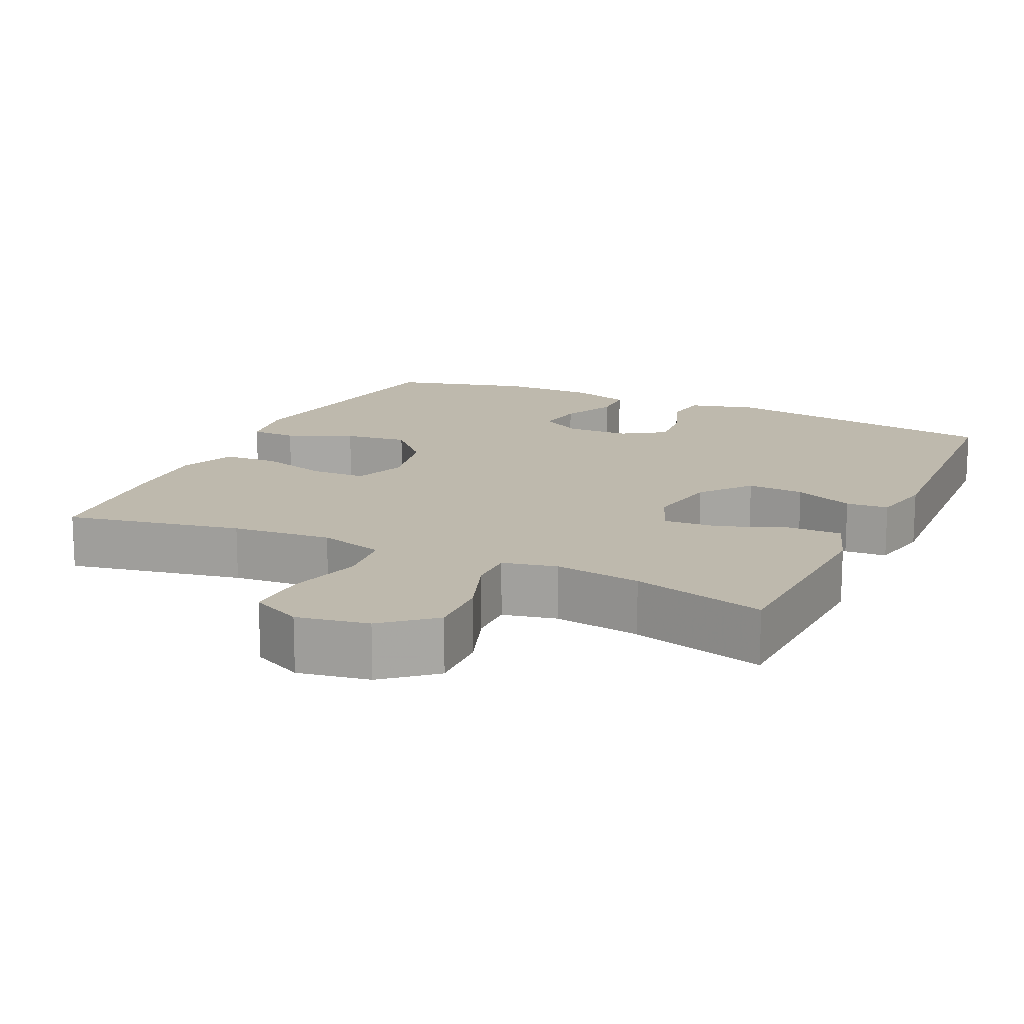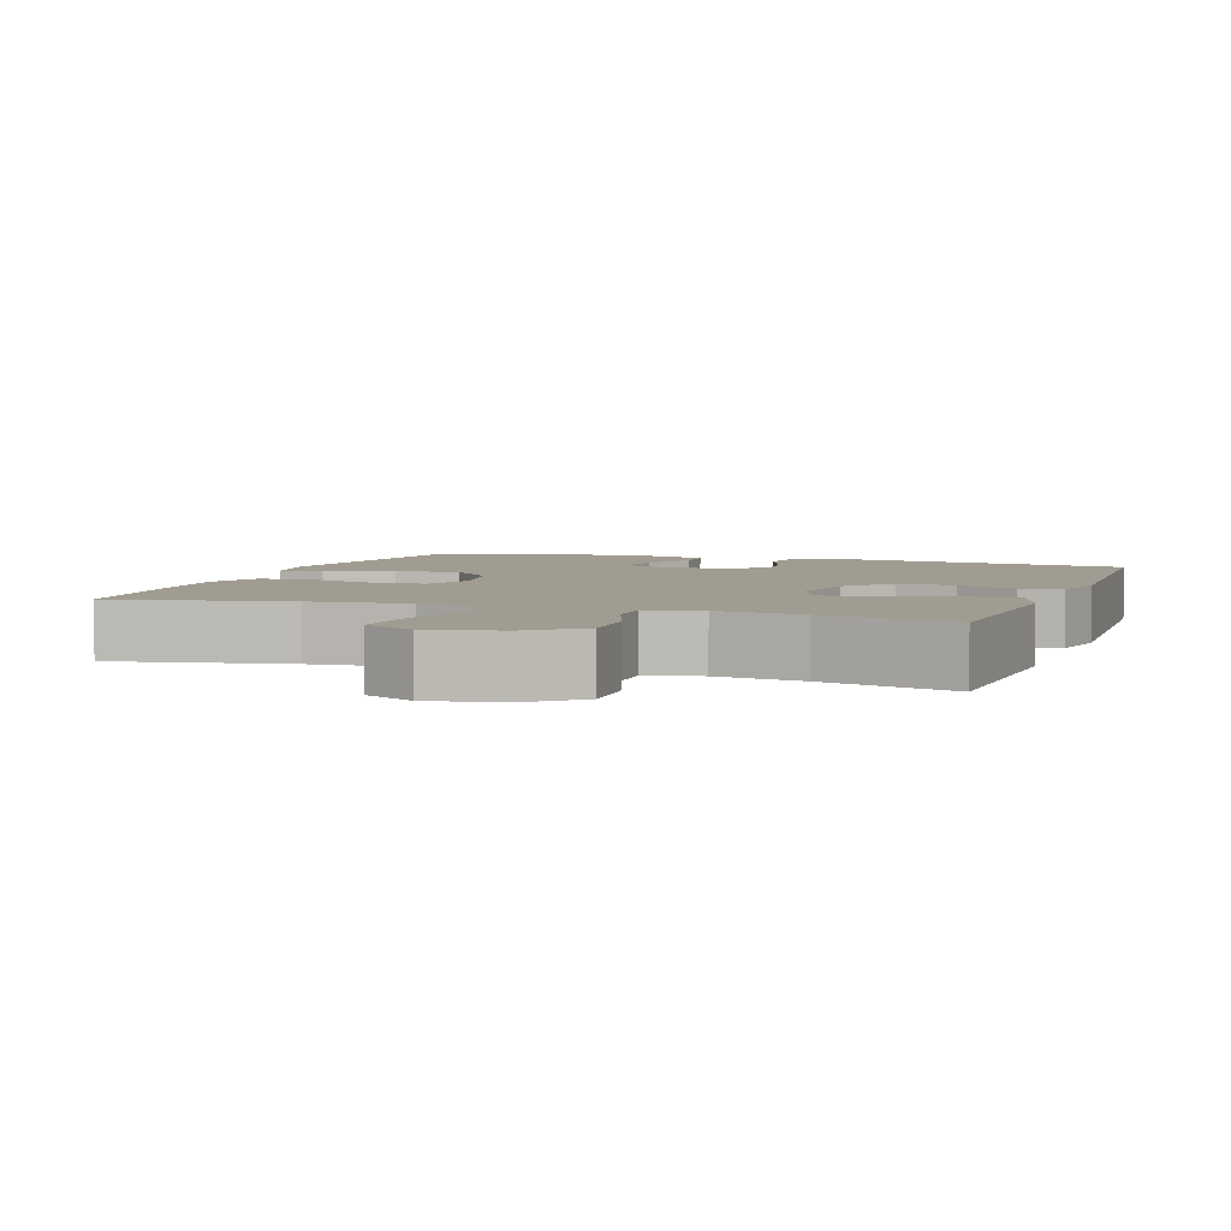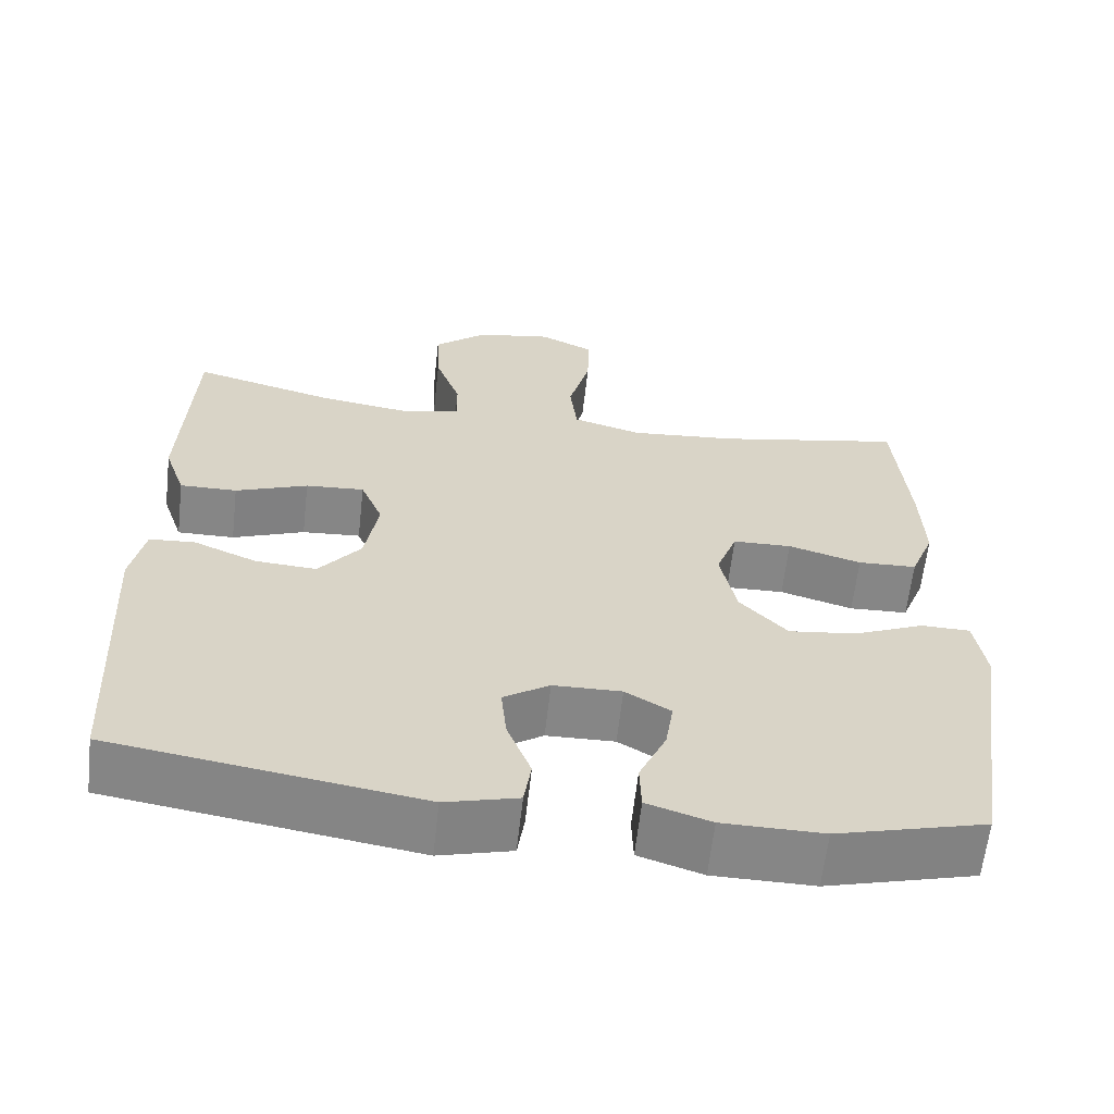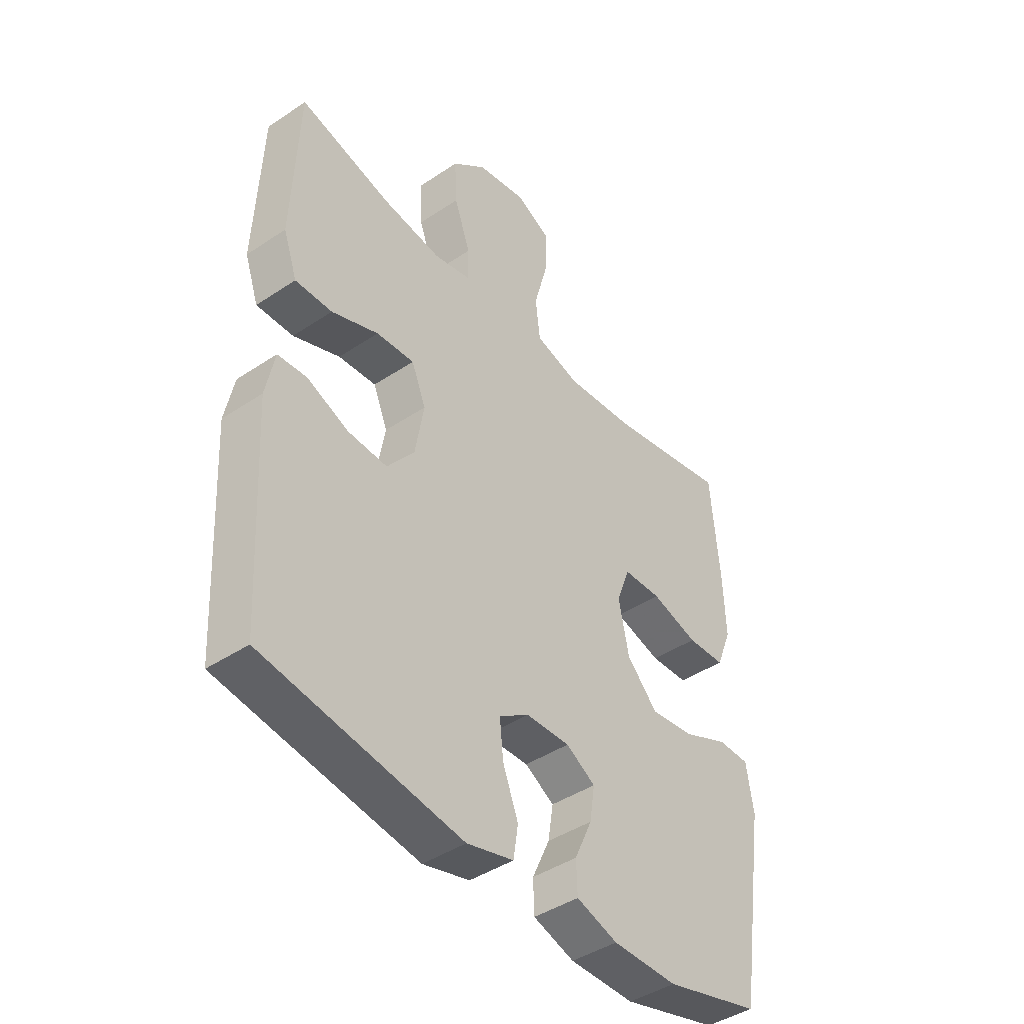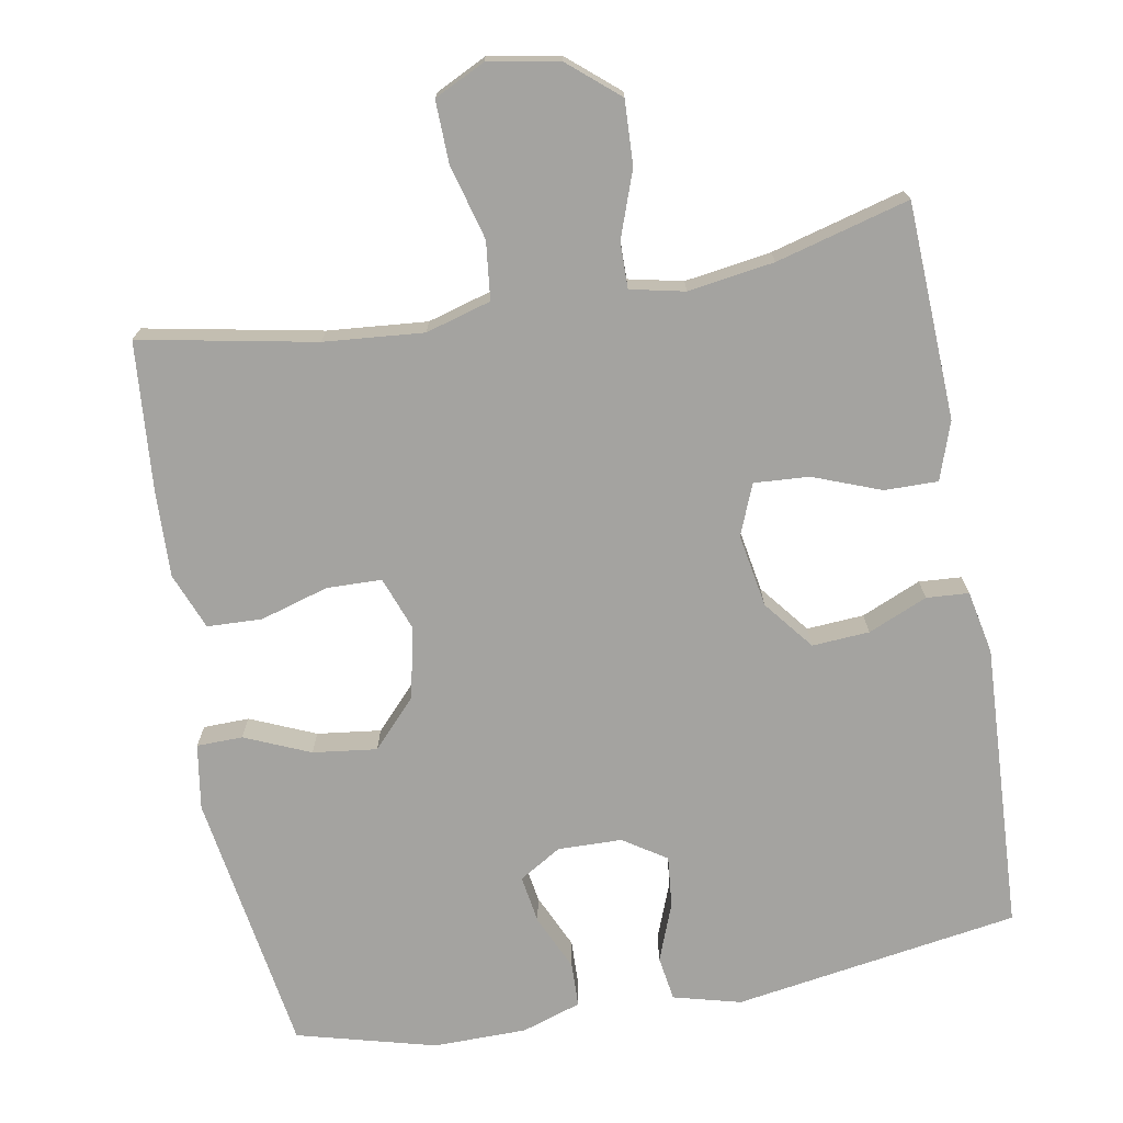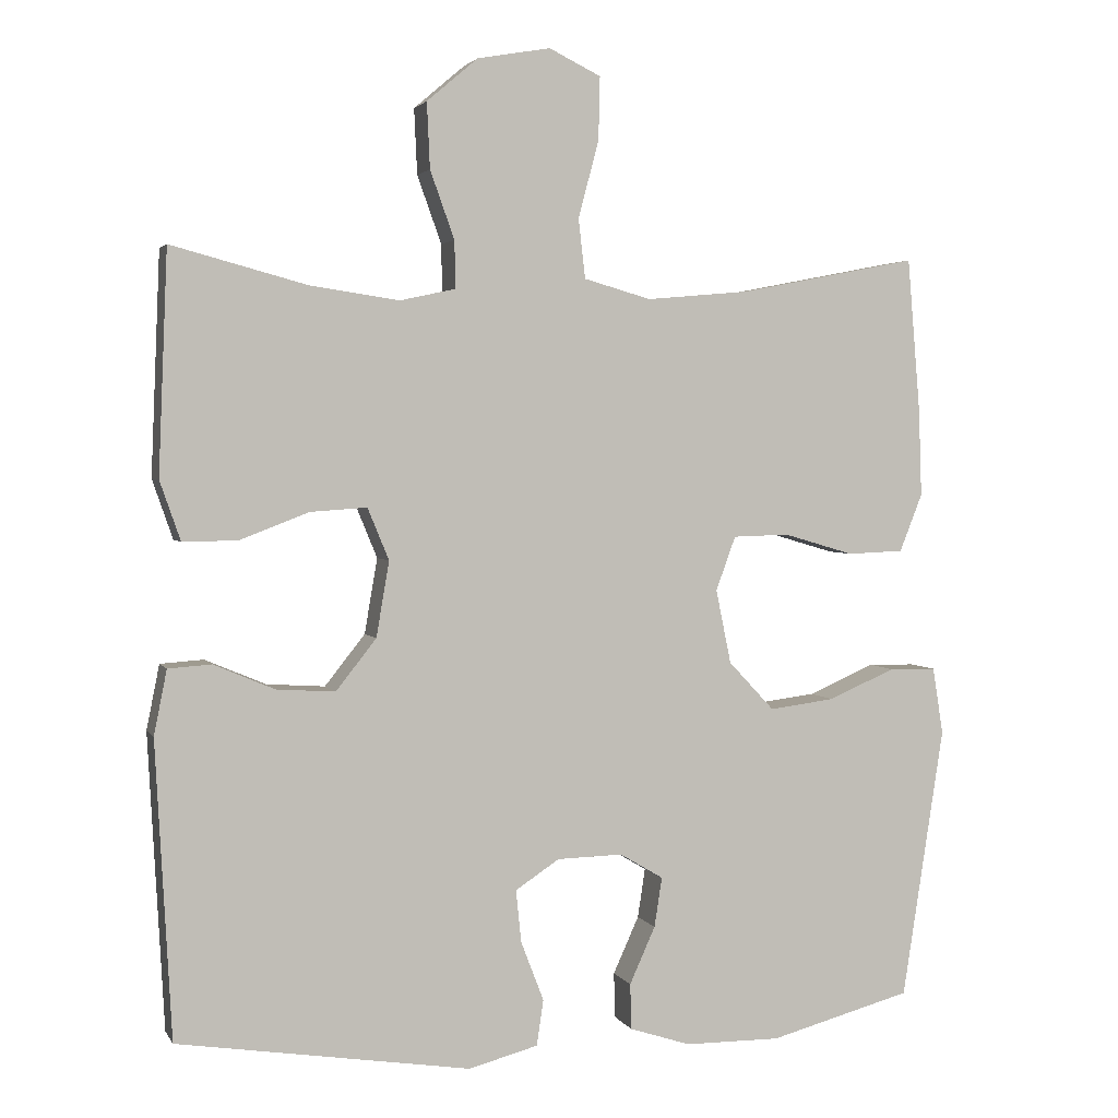
<metadata>
{"format":"obj","ext":"obj","renderer":"f3d","projection":"perspective","resolution":1024,"background":"white","views":[{"elev":15.1,"azim":25.1,"up":"+Y"},{"elev":4.4,"azim":19.3,"up":"+Y"},{"elev":-62.2,"azim":173.6,"up":"+Z"},{"elev":-43.0,"azim":128.5,"up":"+Z"},{"elev":-72.9,"azim":10.3,"up":"+Y"},{"elev":2.8,"azim":163.3,"up":"+Z"}]}
</metadata>
<code>
v -0.5 0.07 -0.5
v -0.555 0.07 -0.143
v -0.541 0.07 -0.055
v -0.479 0.07 -0.054
v -0.391 0.07 -0.092
v -0.305 0.07 -0.103
v -0.245 0.07 -0.039
v -0.225 0.07 0.058
v -0.251 0.07 0.129
v -0.325 0.07 0.131
v -0.417 0.07 0.104
v -0.491 0.07 0.107
v -0.521 0.07 0.183
v -0.517 0.07 0.298
v -0.5 0.07 0.5
v -0.264 0.07 0.454
v -0.13 0.07 0.442
v -0.042 0.07 0.467
v -0.033 0.07 0.545
v -0.06 0.07 0.646
v -0.062 0.07 0.729
v 0.006 0.07 0.762
v 0.102 0.07 0.745
v 0.169 0.07 0.688
v 0.165 0.07 0.602
v 0.133 0.07 0.513
v 0.132 0.07 0.451
v 0.205 0.07 0.435
v 0.321 0.07 0.452
v 0.5 0.07 0.5
v 0.507 0.07 0.331
v 0.512 0.07 0.209
v 0.485 0.07 0.131
v 0.413 0.07 0.132
v 0.322 0.07 0.167
v 0.248 0.07 0.172
v 0.22 0.07 0.104
v 0.237 0.07 0.005
v 0.29 0.07 -0.062
v 0.367 0.07 -0.057
v 0.447 0.07 -0.023
v 0.504 0.07 -0.027
v 0.521 0.07 -0.112
v 0.5 0.07 -0.5
v 0.115 0.07 -0.56
v 0.024 0.07 -0.536
v 0.015 0.07 -0.476
v 0.045 0.07 -0.398
v 0.052 0.07 -0.329
v -0.006 0.07 -0.291
v -0.092 0.07 -0.289
v -0.149 0.07 -0.323
v -0.139 0.07 -0.388
v -0.105 0.07 -0.463
v -0.107 0.07 -0.523
v -0.187 0.07 -0.549
v -0.313 0.07 -0.55
v -0.5 0 -0.5
v -0.555 0 -0.143
v -0.541 0 -0.055
v -0.479 0 -0.054
v -0.391 0 -0.092
v -0.305 0 -0.103
v -0.245 0 -0.039
v -0.225 0 0.058
v -0.251 0 0.129
v -0.325 0 0.131
v -0.417 0 0.104
v -0.491 0 0.107
v -0.521 0 0.183
v -0.517 0 0.298
v -0.5 0 0.5
v -0.264 0 0.454
v -0.13 0 0.442
v -0.042 0 0.467
v -0.033 0 0.545
v -0.06 0 0.646
v -0.062 0 0.729
v 0.006 0 0.762
v 0.102 0 0.745
v 0.169 0 0.688
v 0.165 0 0.602
v 0.133 0 0.513
v 0.132 0 0.451
v 0.205 0 0.435
v 0.321 0 0.452
v 0.5 0 0.5
v 0.507 0 0.331
v 0.512 0 0.209
v 0.485 0 0.131
v 0.413 0 0.132
v 0.322 0 0.167
v 0.248 0 0.172
v 0.22 0 0.104
v 0.237 0 0.005
v 0.29 0 -0.062
v 0.367 0 -0.057
v 0.447 0 -0.023
v 0.504 0 -0.027
v 0.521 0 -0.112
v 0.5 0 -0.5
v 0.115 0 -0.56
v 0.024 0 -0.536
v 0.015 0 -0.476
v 0.045 0 -0.398
v 0.052 0 -0.329
v -0.006 0 -0.291
v -0.092 0 -0.289
v -0.149 0 -0.323
v -0.139 0 -0.388
v -0.105 0 -0.463
v -0.107 0 -0.523
v -0.187 0 -0.549
v -0.313 0 -0.55
f 3 4 5
f 2 3 5
f 1 2 5
f 57 1 5
f 56 57 5
f 55 56 5
f 54 55 5
f 53 54 5
f 52 53 5 6
f 51 52 6 7
f 50 51 7 8
f 49 50 8 9
f 46 47 48
f 45 46 48
f 44 45 48
f 43 44 48
f 42 43 48
f 41 42 48
f 40 41 48
f 39 40 48 49
f 38 39 49 9
f 33 34 35
f 32 33 35
f 31 32 35
f 30 31 35
f 29 30 35
f 28 29 35 36
f 27 28 36 37
f 24 25 26
f 23 24 26
f 22 23 26
f 21 22 26
f 20 21 26
f 19 20 26
f 18 19 26 27
f 37 38 9
f 27 37 9
f 18 27 9
f 17 18 9
f 14 15 16
f 13 14 16
f 12 13 16
f 11 12 16
f 10 11 16
f 9 10 16 17
f 62 61 60
f 62 60 59
f 62 59 58
f 62 58 114
f 62 114 113
f 62 113 112
f 62 112 111
f 62 111 110
f 63 62 110 109
f 64 63 109 108
f 65 64 108 107
f 66 65 107 106
f 105 104 103
f 105 103 102
f 105 102 101
f 105 101 100
f 105 100 99
f 105 99 98
f 105 98 97
f 106 105 97 96
f 66 106 96 95
f 92 91 90
f 92 90 89
f 92 89 88
f 92 88 87
f 92 87 86
f 93 92 86 85
f 94 93 85 84
f 83 82 81
f 83 81 80
f 83 80 79
f 83 79 78
f 83 78 77
f 83 77 76
f 84 83 76 75
f 66 95 94
f 66 94 84
f 66 84 75
f 66 75 74
f 73 72 71
f 73 71 70
f 73 70 69
f 73 69 68
f 73 68 67
f 74 73 67 66
f 1 58 59 2
f 2 59 60 3
f 3 60 61 4
f 4 61 62 5
f 5 62 63 6
f 6 63 64 7
f 7 64 65 8
f 8 65 66 9
f 9 66 67 10
f 10 67 68 11
f 11 68 69 12
f 12 69 70 13
f 13 70 71 14
f 14 71 72 15
f 15 72 73 16
f 16 73 74 17
f 17 74 75 18
f 18 75 76 19
f 19 76 77 20
f 20 77 78 21
f 21 78 79 22
f 22 79 80 23
f 23 80 81 24
f 24 81 82 25
f 25 82 83 26
f 26 83 84 27
f 27 84 85 28
f 28 85 86 29
f 29 86 87 30
f 30 87 88 31
f 31 88 89 32
f 32 89 90 33
f 33 90 91 34
f 34 91 92 35
f 35 92 93 36
f 36 93 94 37
f 37 94 95 38
f 38 95 96 39
f 39 96 97 40
f 40 97 98 41
f 41 98 99 42
f 42 99 100 43
f 43 100 101 44
f 44 101 102 45
f 45 102 103 46
f 46 103 104 47
f 47 104 105 48
f 48 105 106 49
f 49 106 107 50
f 50 107 108 51
f 51 108 109 52
f 52 109 110 53
f 53 110 111 54
f 54 111 112 55
f 55 112 113 56
f 56 113 114 57
f 57 114 58 1

</code>
